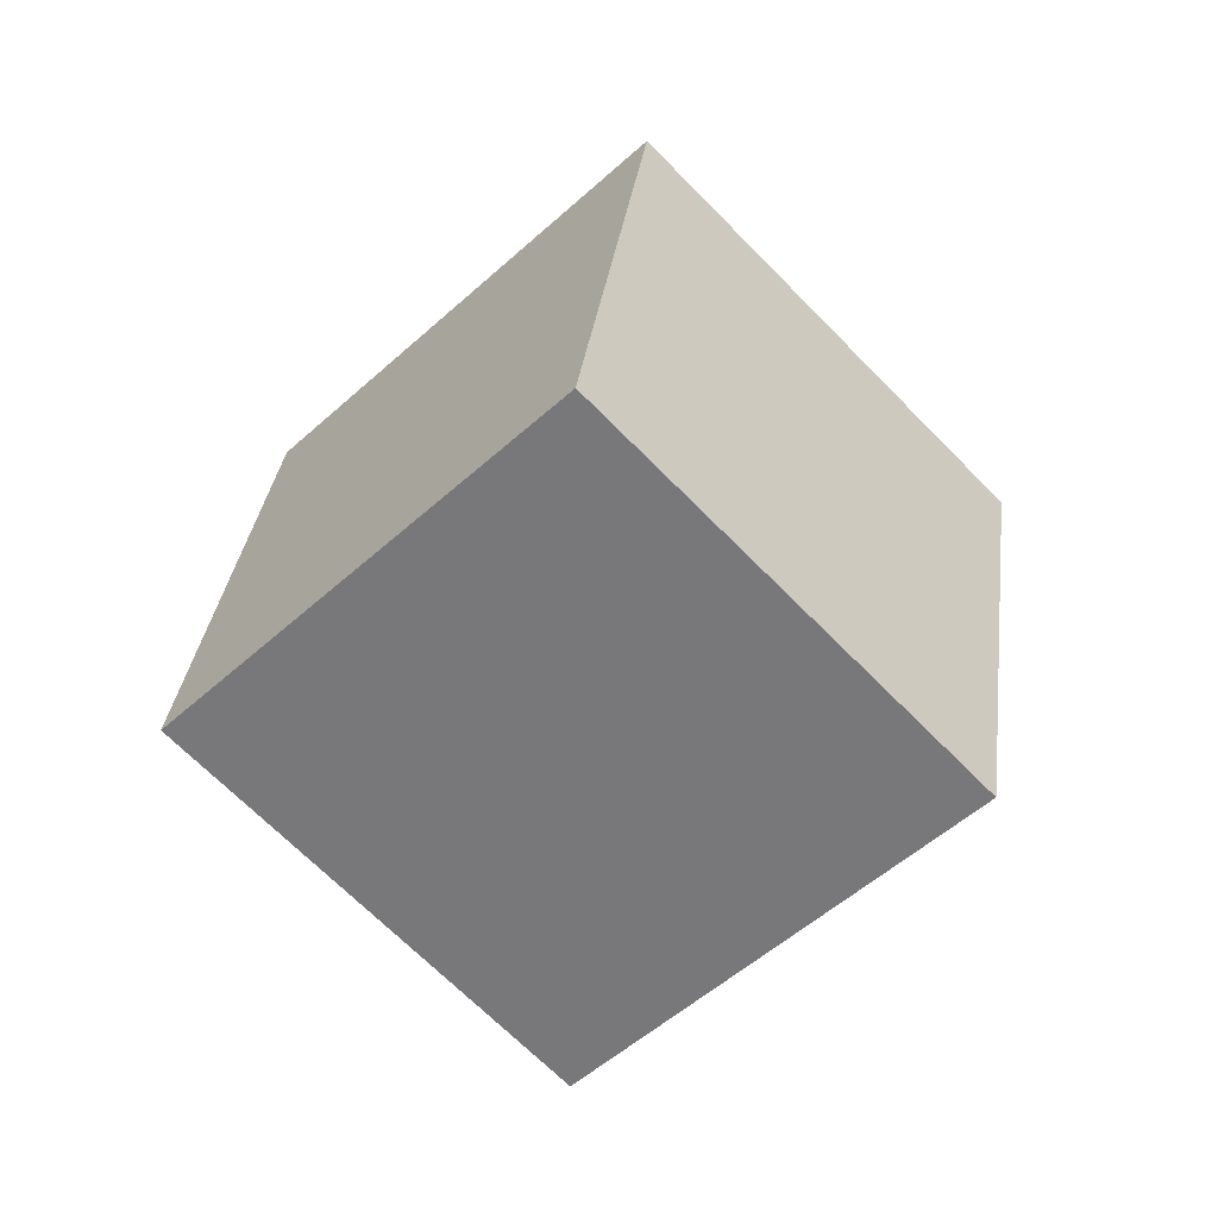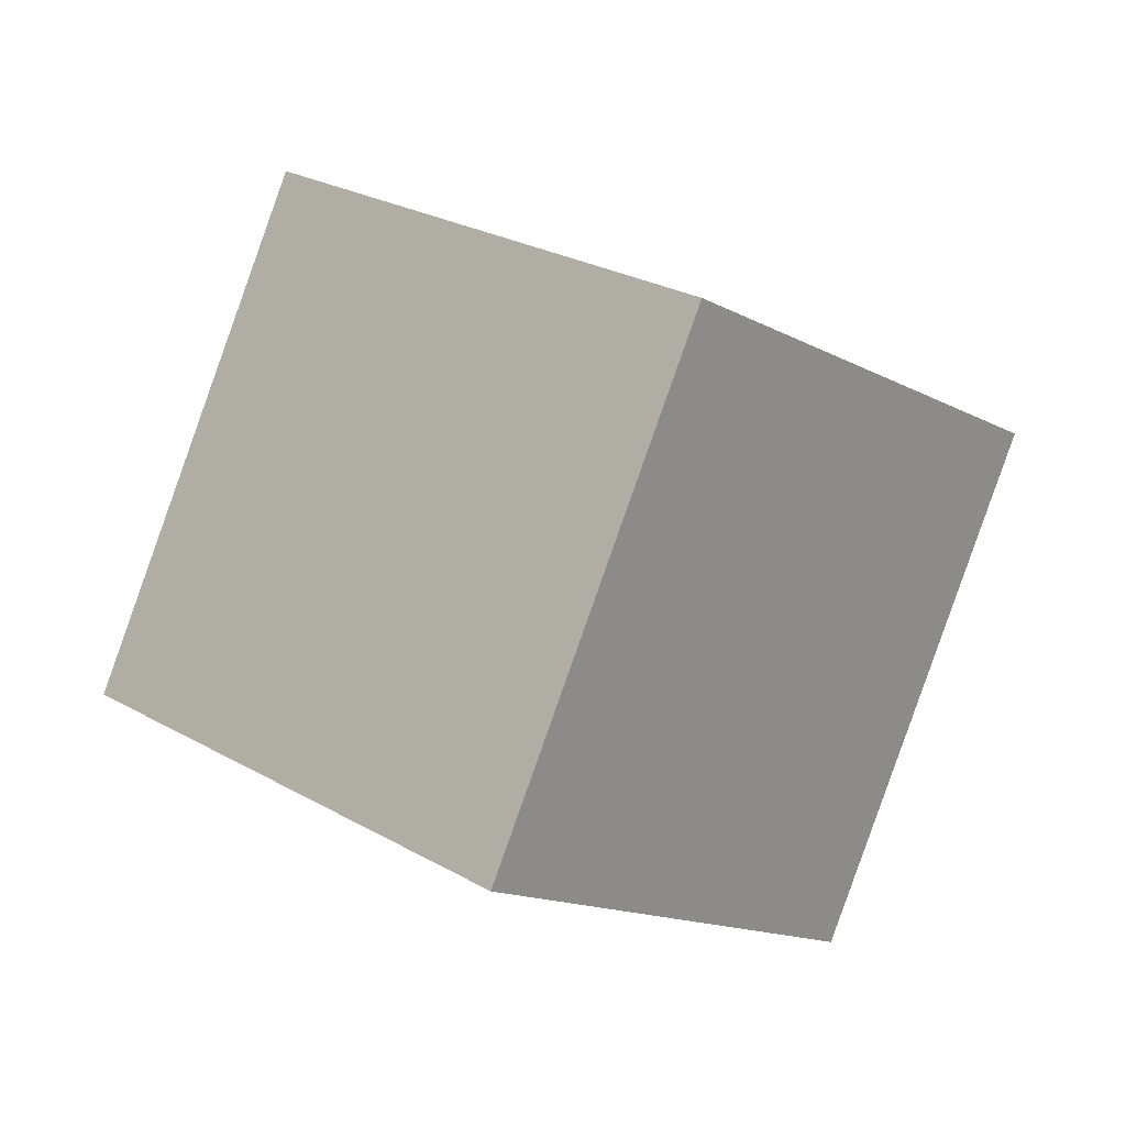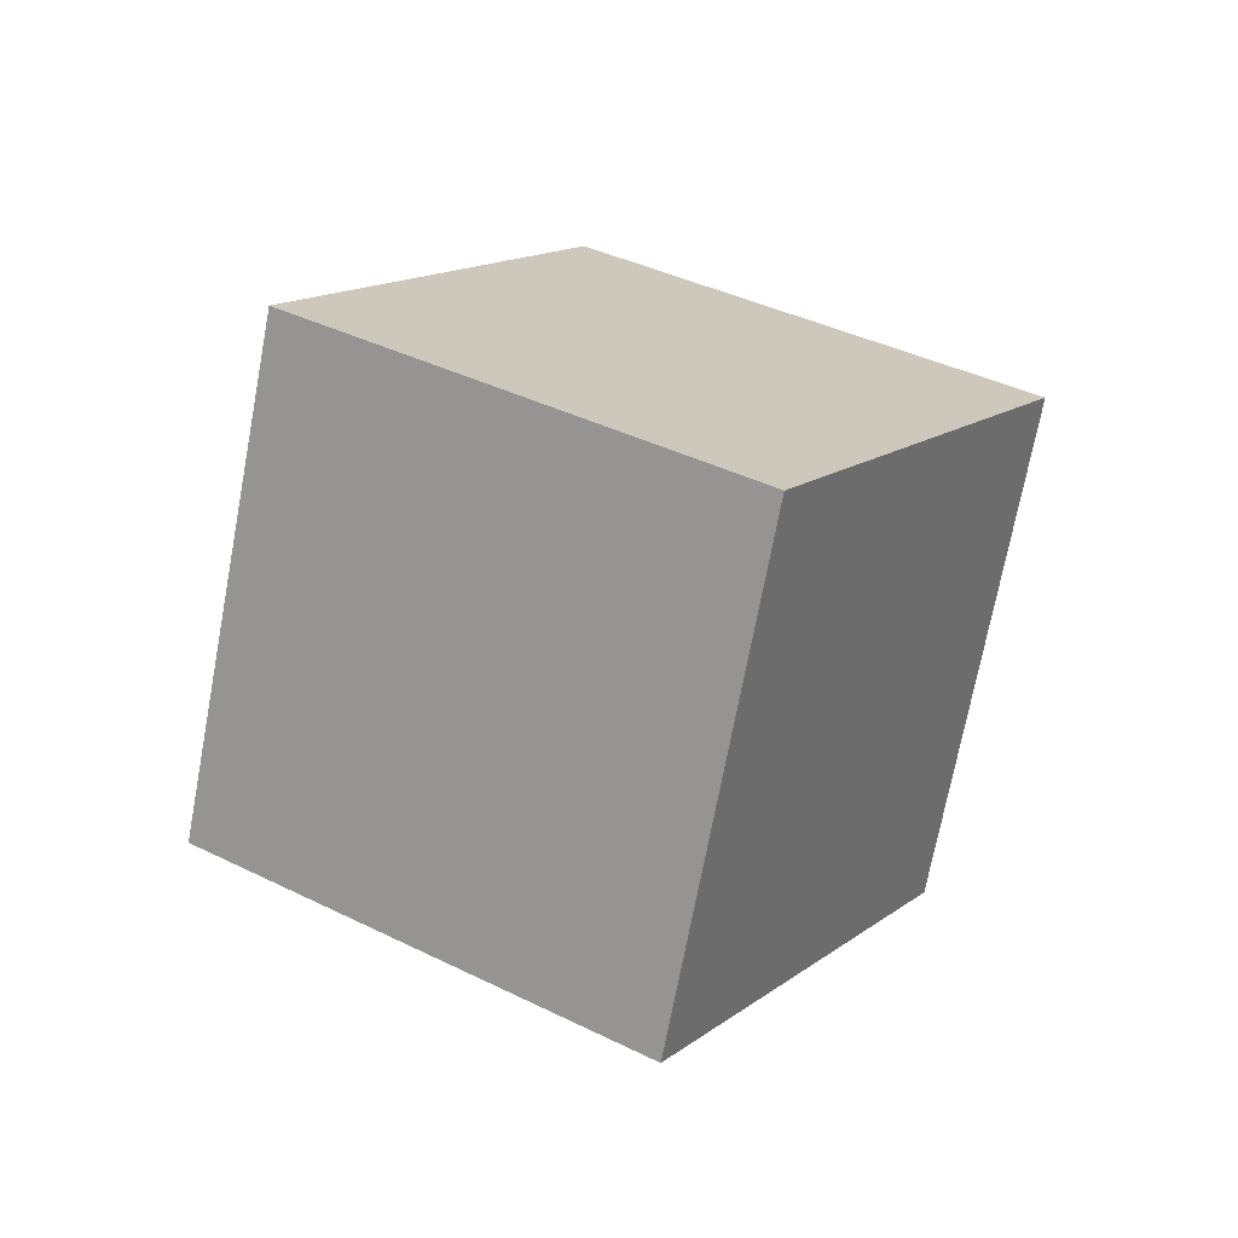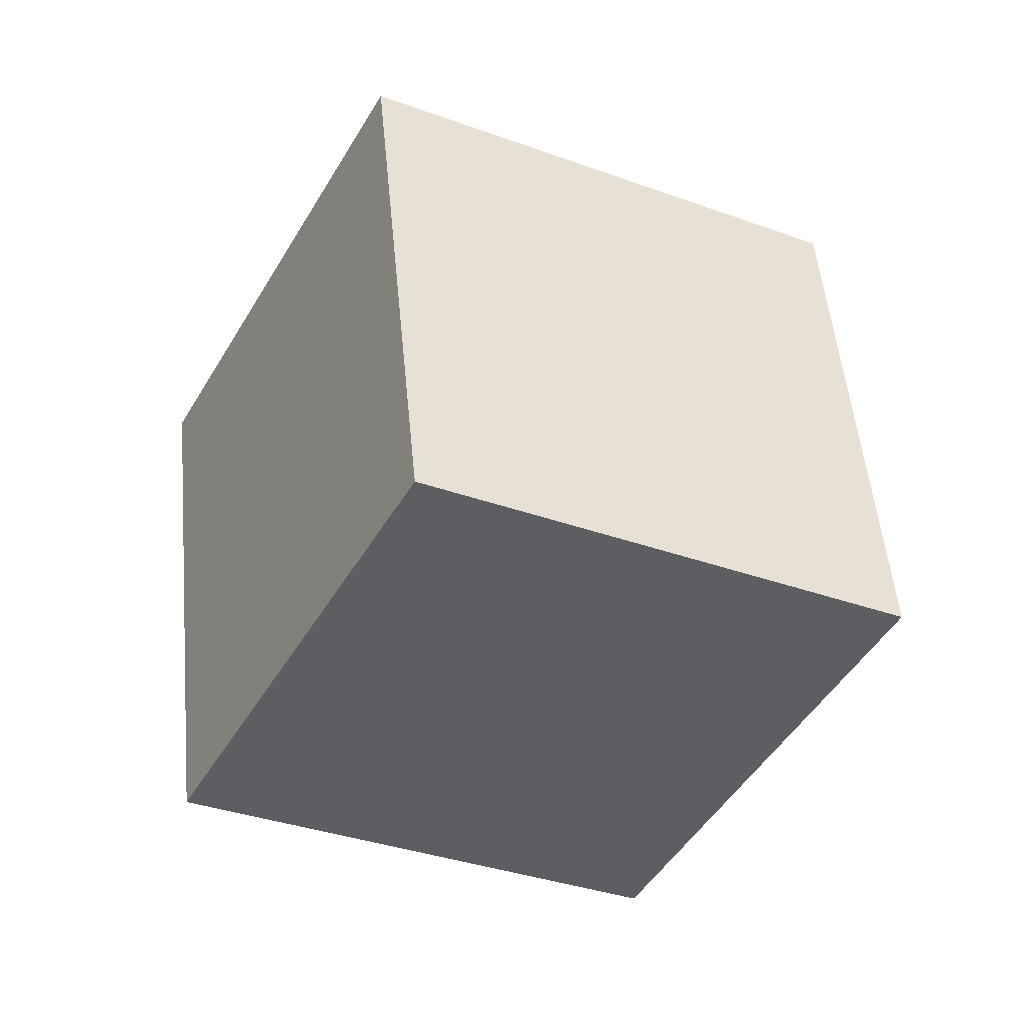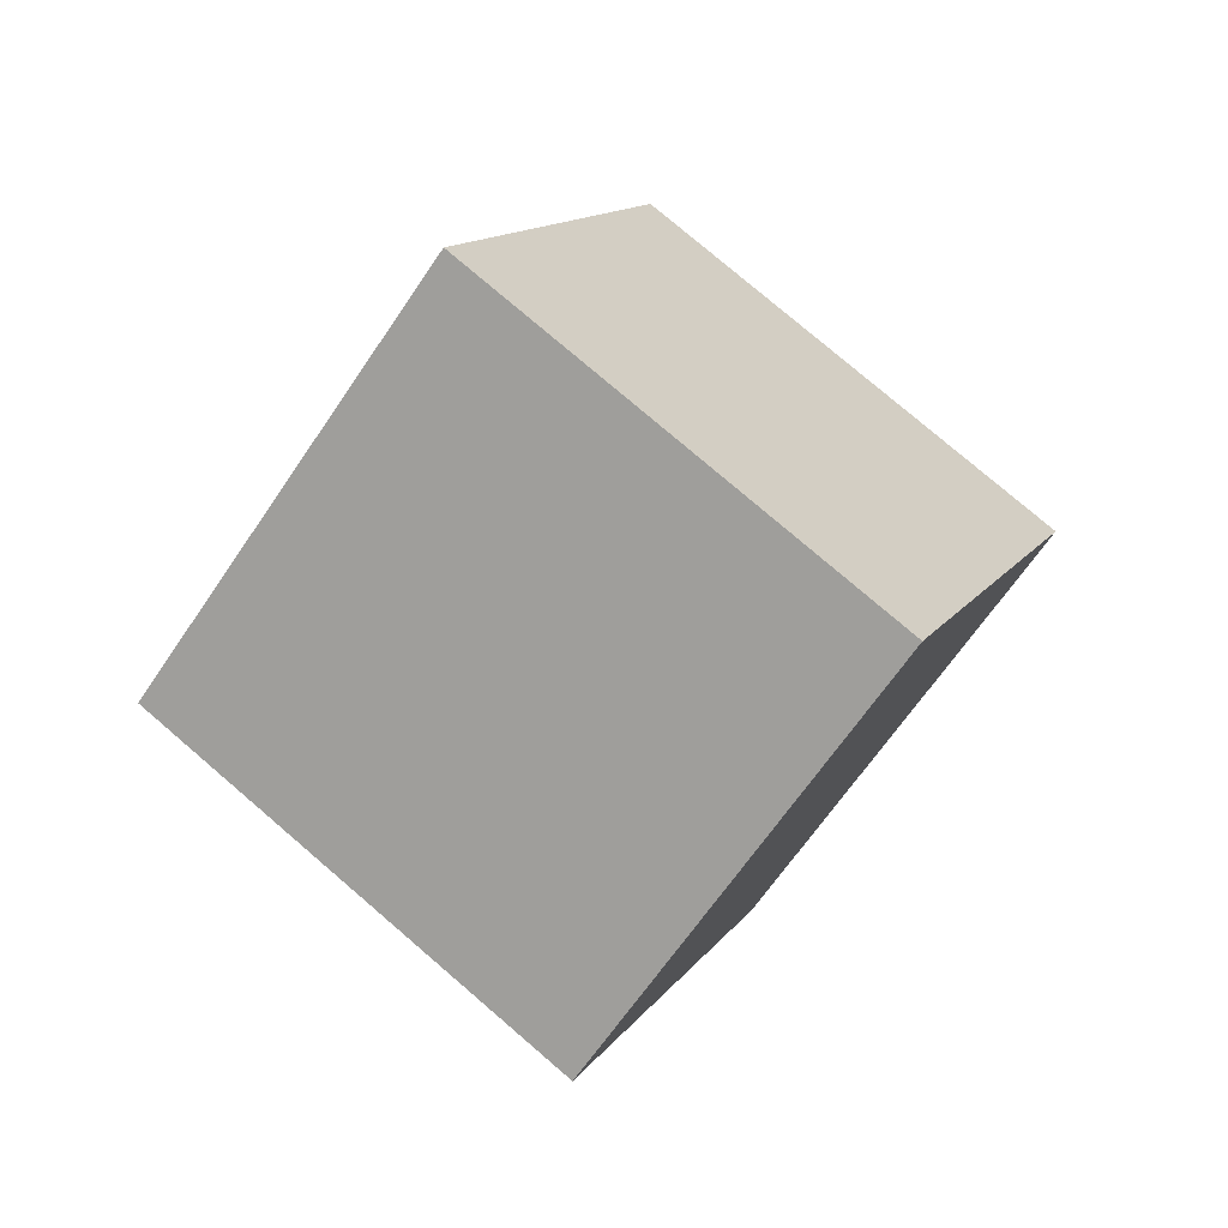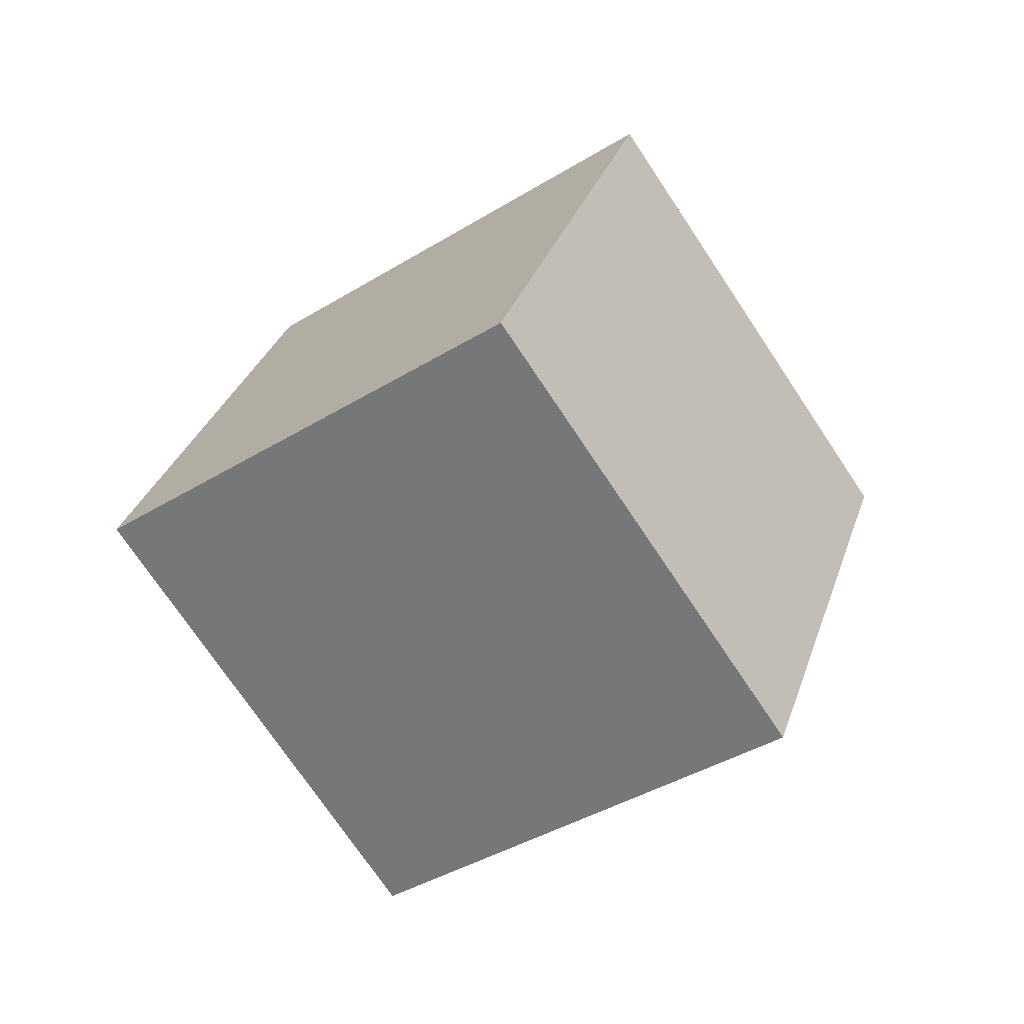
<metadata>
{"format":"obj","ext":"obj","renderer":"f3d","projection":"perspective","resolution":1024,"background":"white","views":[{"elev":61.6,"azim":-67.9,"up":"+Z"},{"elev":-28.6,"azim":-20.6,"up":"+Y"},{"elev":-28.6,"azim":29.3,"up":"+Z"},{"elev":-4.8,"azim":-175.0,"up":"+Y"},{"elev":-19.9,"azim":127.5,"up":"+Z"},{"elev":72.1,"azim":64.6,"up":"+Z"}]}
</metadata>
<code>
v -9.247 9.079 -1.749
v -4.027 3.528 4.726
v -0.834 11.18 -6.729
v 4.386 5.63 -0.2535
v -10.65 1.032 -7.517
v -5.43 -4.52 -1.042
v -2.237 3.134 -12.5
v 2.983 -2.417 -6.021
f 2 4 1
f 5 2 1
f 1 4 3
f 3 5 1
f 2 8 4
f 6 2 5
f 6 8 2
f 4 8 3
f 7 5 3
f 3 8 7
f 7 6 5
f 8 6 7

</code>
